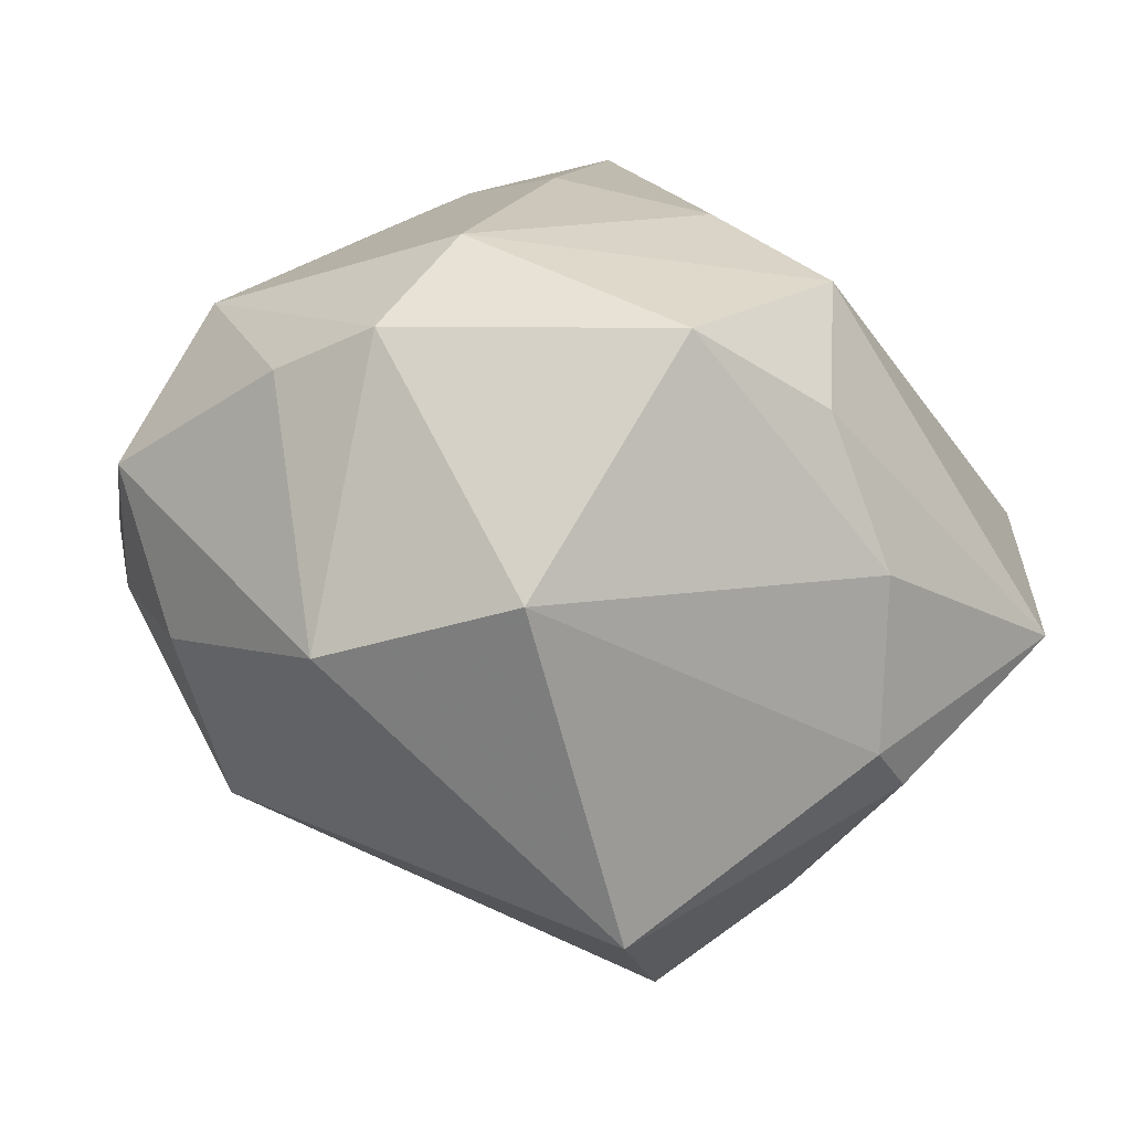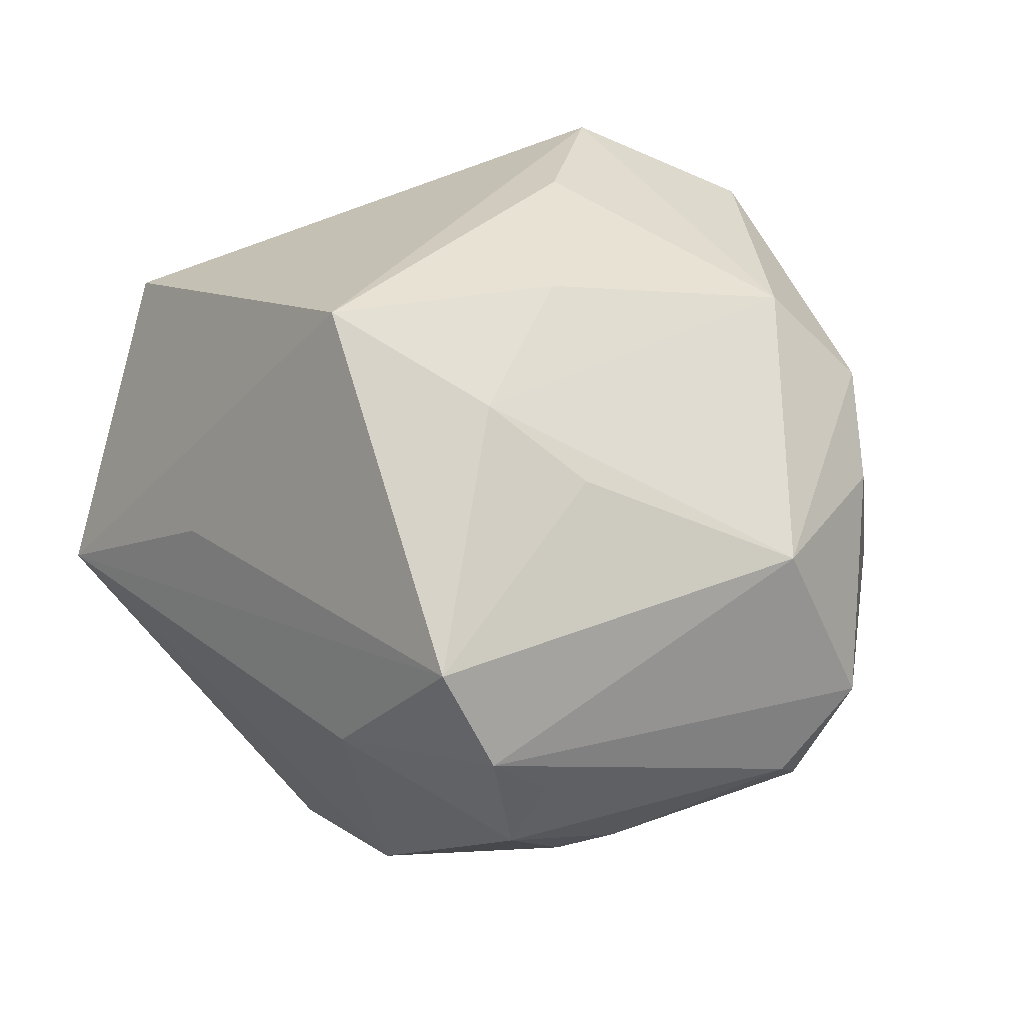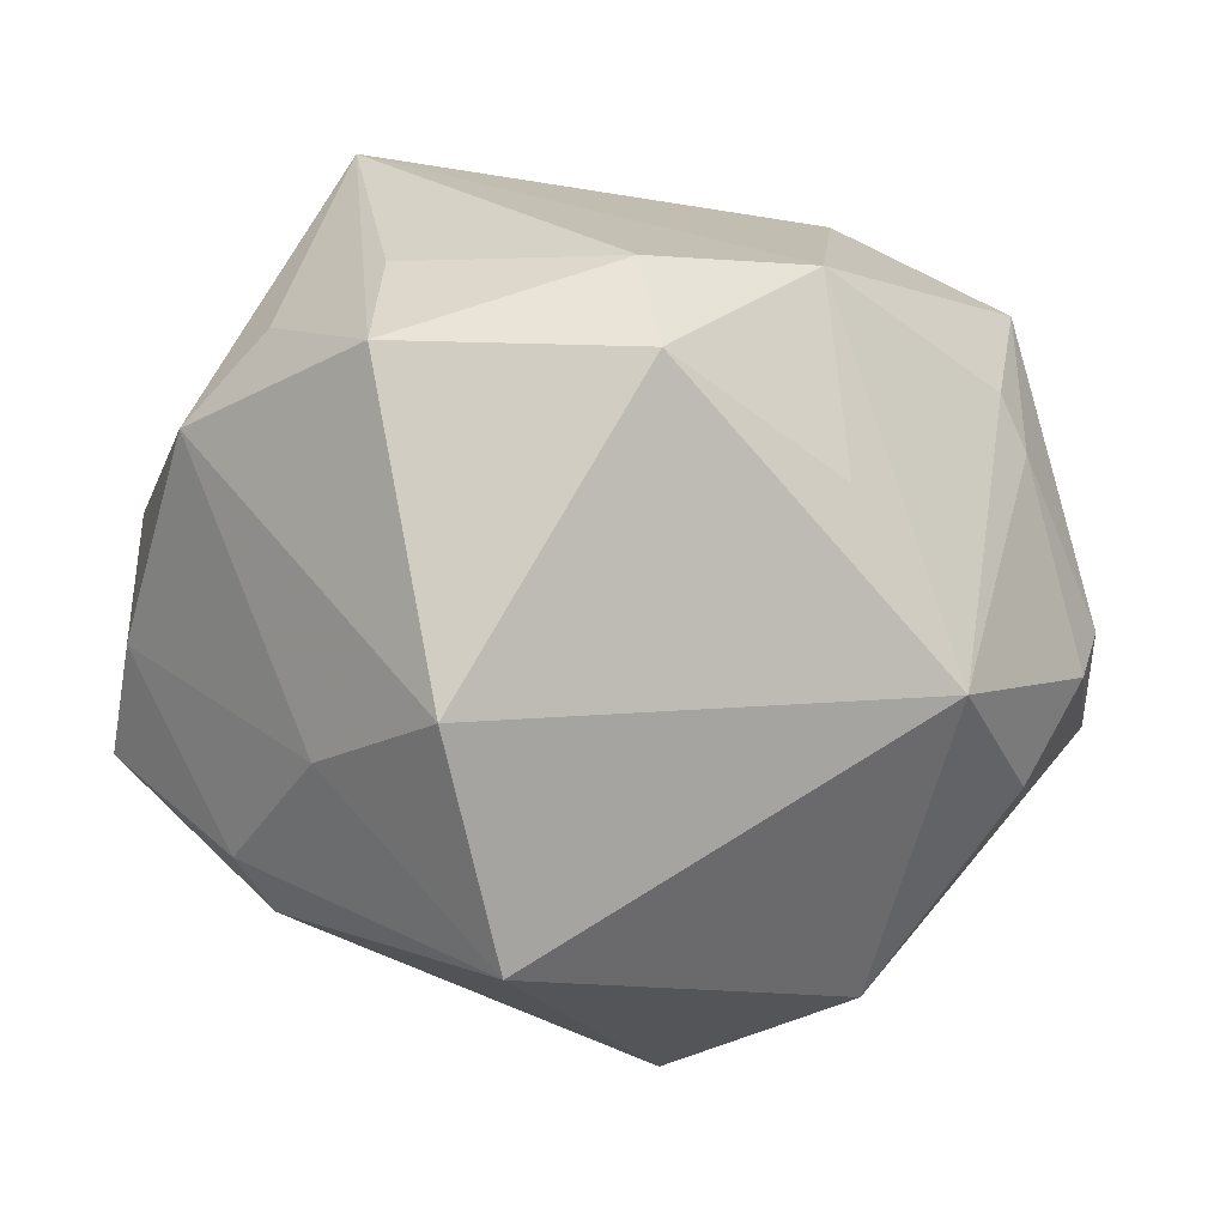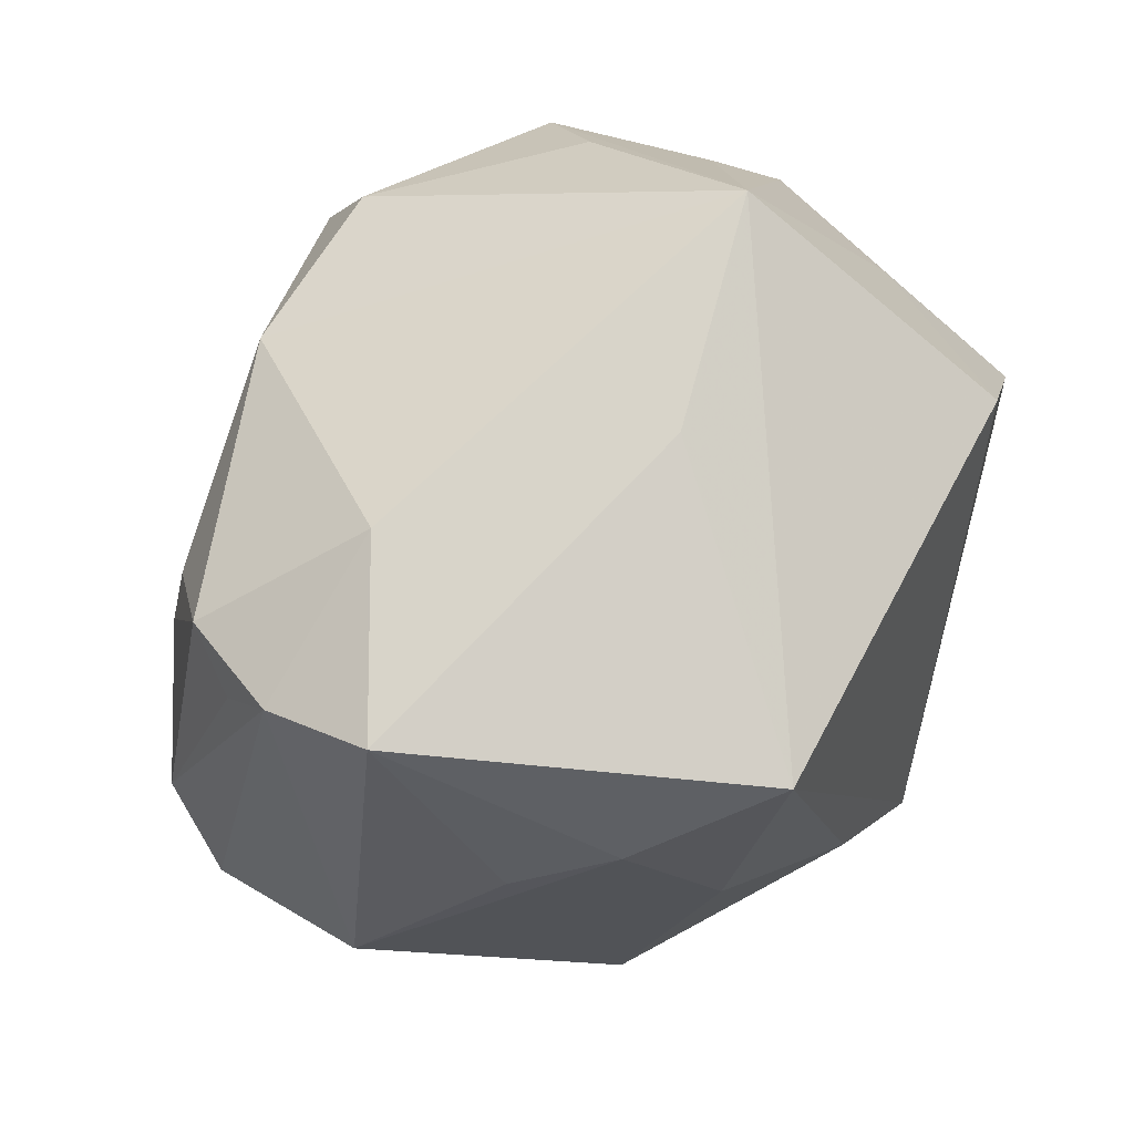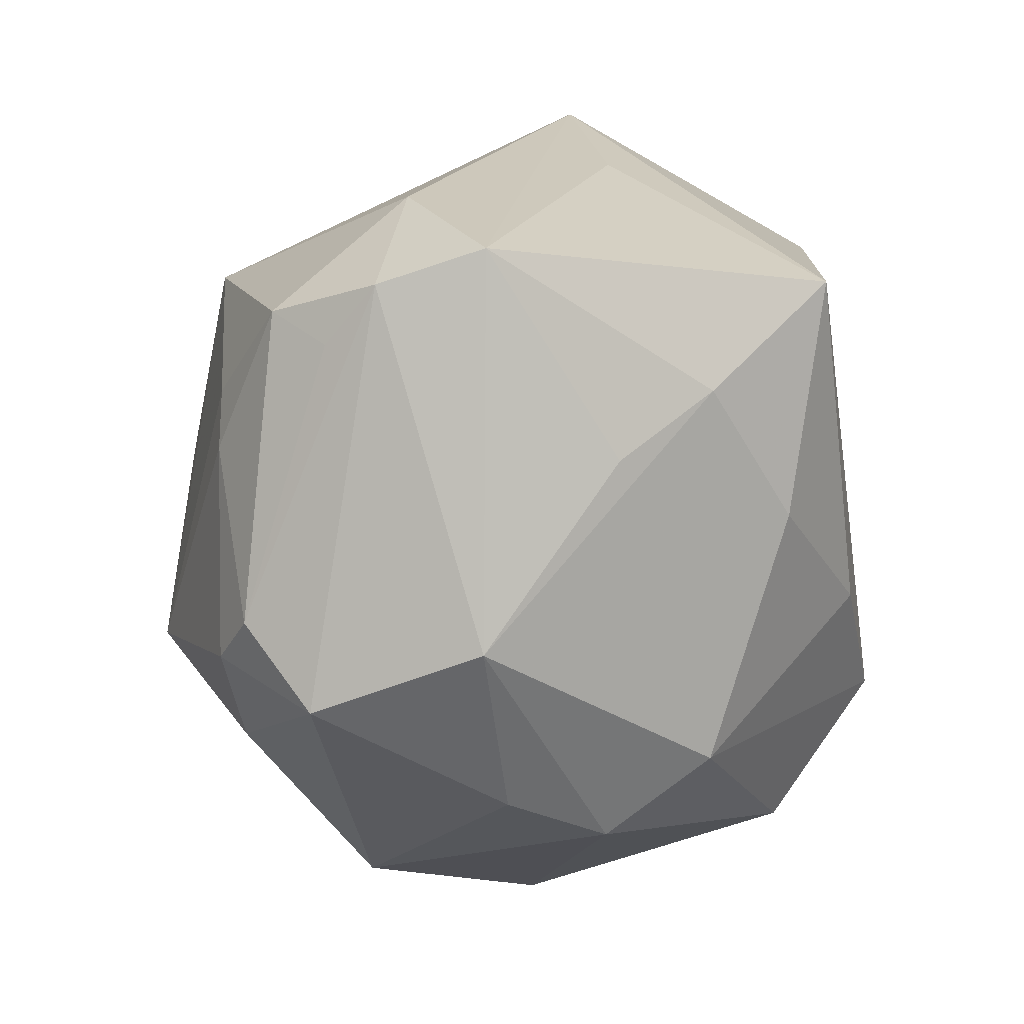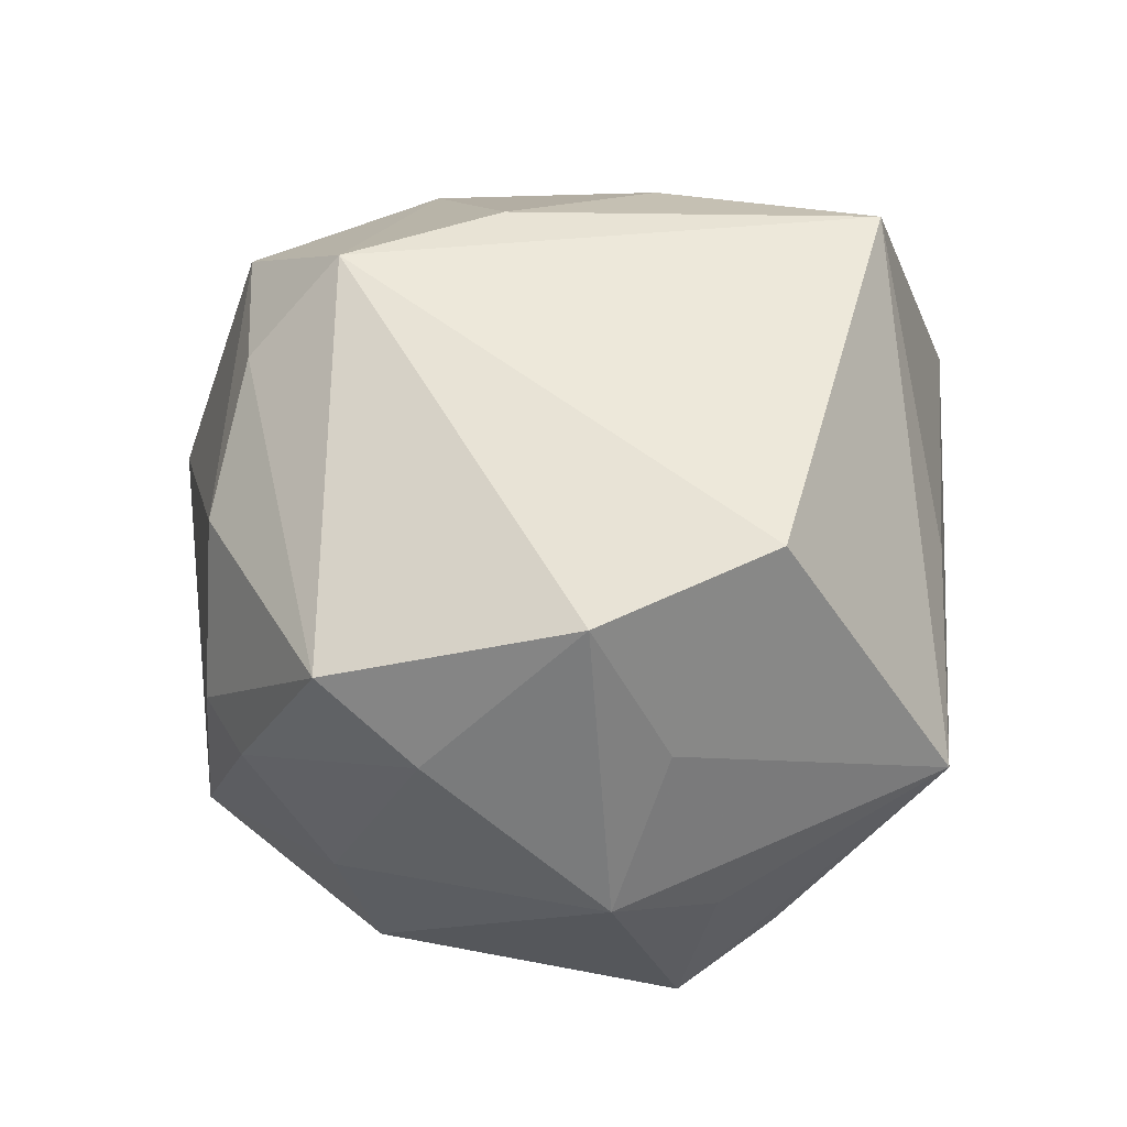
<metadata>
{"format":"obj","ext":"obj","renderer":"f3d","projection":"perspective","resolution":1024,"background":"white","views":[{"elev":-76.7,"azim":-21.2,"up":"+Y"},{"elev":30.3,"azim":-127.8,"up":"+Z"},{"elev":-8.4,"azim":166.5,"up":"+Y"},{"elev":67.4,"azim":-44.9,"up":"+Y"},{"elev":14.2,"azim":-69.4,"up":"+Y"},{"elev":31.1,"azim":101.9,"up":"+Z"}]}
</metadata>
<code>
v 0.04927 -0.01619 0.0134
v 0.01566 -0.03231 0.03006
v -0.01391 0.02793 -0.0336
v -0.02509 -0.02176 0.03188
v 0.03333 -0.02013 -0.02186
v -0.03871 -0.0207 -0.01975
v -0.05081 -0.01281 -0.005846
v -0.03574 0.01879 -0.02319
v -0.04047 0.02916 -0.01433
v 0.04274 0.01851 0.004571
v -0.03817 -0.02536 0.01231
v -0.02429 -0.04149 -0.01053
v 0.0489 -0.005919 0.003836
v 0.004995 0.01634 -0.04449
v -0.01136 0.03115 0.04033
v -0.043 0.02634 -0.006902
v -0.04908 -0.003962 -0.01438
v -0.04745 -0.005137 0.01305
v 0.03535 0.02799 0.02571
v -0.04559 -0.009324 -0.01923
v 0.02713 0.04507 -0.003683
v 0.01608 -0.04043 -0.02805
v -0.006926 -0.04845 0.003766
v 0.03055 0.01774 -0.03522
v -0.03881 0.01292 -0.02217
v 0.004579 0.04134 0.009119
v -0.02998 -0.03068 0.02113
v -0.02363 0.04013 -0.005249
v 0.04621 0.0107 0.02053
v -0.03443 0.01417 0.02377
v 0.01214 -0.02285 0.04123
v -0.00071 -0.008099 0.04192
v 0.03868 -0.02795 -0.004717
v 0.03739 0.02283 -0.01714
v 0.03391 -0.0331 -0.001351
v -0.03888 0.03711 0.0101
v 0.02749 -0.03373 0.01672
v -0.01505 0.005803 -0.03795
v 0.02749 0.02769 -0.02617
v 0.04562 0.01308 -0.01359
v -0.02569 0.02077 0.03154
v 0.005942 0.0263 -0.03916
v -0.0008374 -0.03691 0.03324
v -0.01737 0.005387 0.03831
v 0.02425 -0.01788 -0.03836
v -0.02694 -0.01361 -0.03607
v -0.04244 0.03312 -0.001181
f 21 15 19
f 31 19 15
f 22 46 45
f 22 35 23
f 21 40 34
f 1 35 33
f 33 13 1
f 35 22 33
f 26 15 21
f 7 47 17
f 32 31 15
f 4 31 32
f 29 31 1
f 19 31 29
f 1 13 29
f 29 13 40
f 43 31 4
f 4 27 43
f 43 27 23
f 12 22 23
f 46 22 12
f 11 7 12
f 23 27 12
f 12 27 11
f 17 47 16
f 25 8 46
f 45 46 14
f 40 13 5
f 13 33 5
f 45 40 5
f 5 22 45
f 5 33 22
f 20 7 17
f 17 25 20
f 20 25 46
f 30 41 36
f 36 41 15
f 15 26 36
f 36 28 47
f 36 26 21
f 21 28 36
f 44 32 15
f 4 32 44
f 15 41 44
f 44 41 4
f 10 40 21
f 10 29 40
f 21 19 10
f 19 29 10
f 37 35 1
f 23 35 37
f 37 43 23
f 47 28 9
f 9 16 47
f 8 25 9
f 17 16 9
f 9 25 17
f 46 8 3
f 8 9 3
f 3 9 28
f 3 28 21
f 24 40 45
f 45 14 24
f 24 34 40
f 21 34 24
f 6 12 7
f 7 20 6
f 46 12 6
f 6 20 46
f 31 43 2
f 43 37 2
f 1 31 2
f 2 37 1
f 30 36 18
f 4 41 18
f 18 41 30
f 18 27 4
f 11 27 18
f 47 7 18
f 18 36 47
f 18 7 11
f 38 14 46
f 46 3 38
f 38 3 14
f 42 24 14
f 42 3 21
f 14 3 42
f 21 24 39
f 39 42 21
f 24 42 39

</code>
